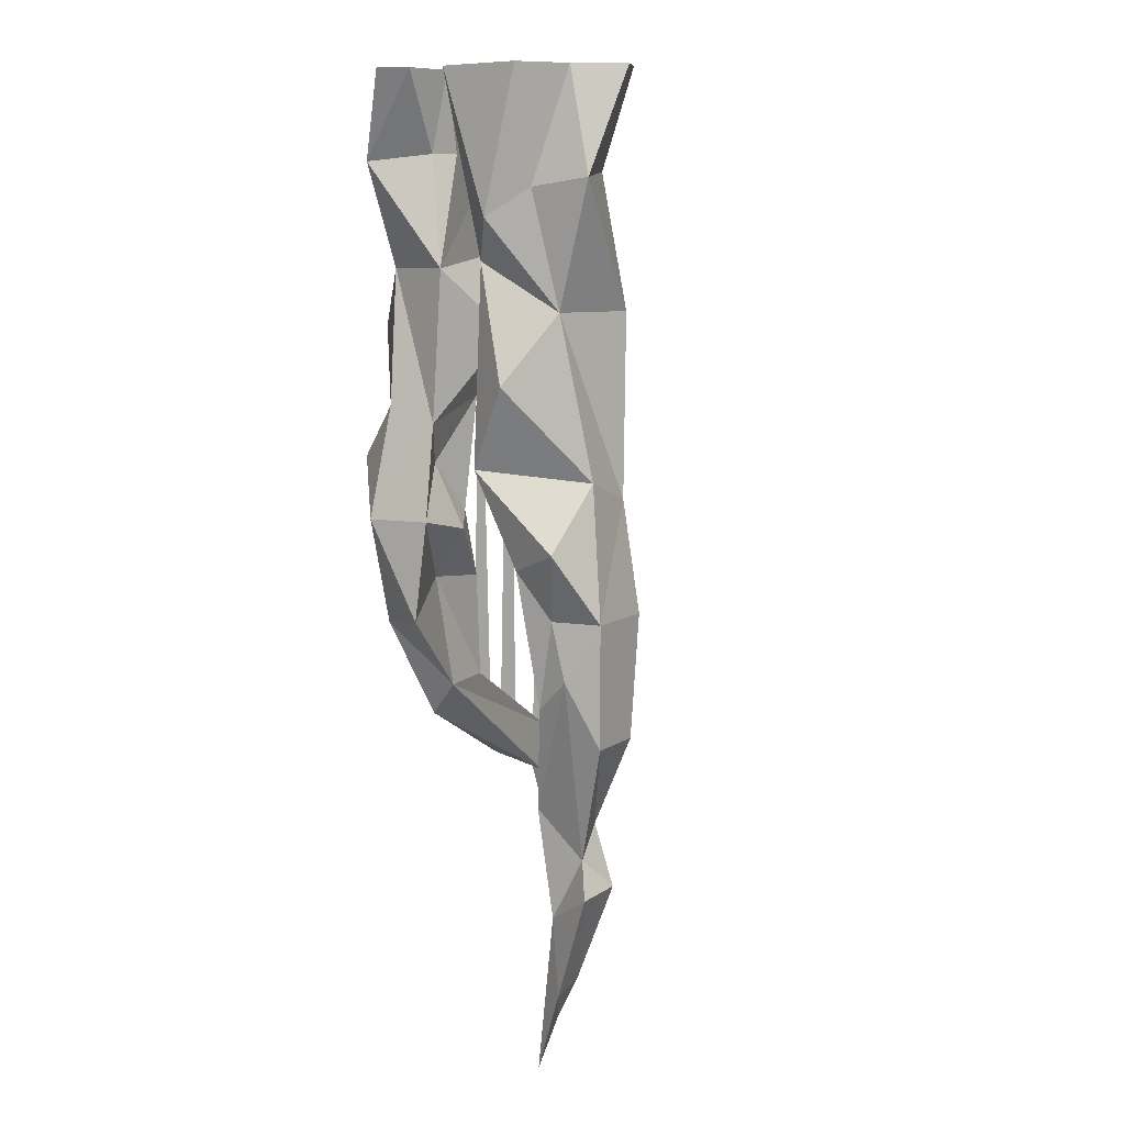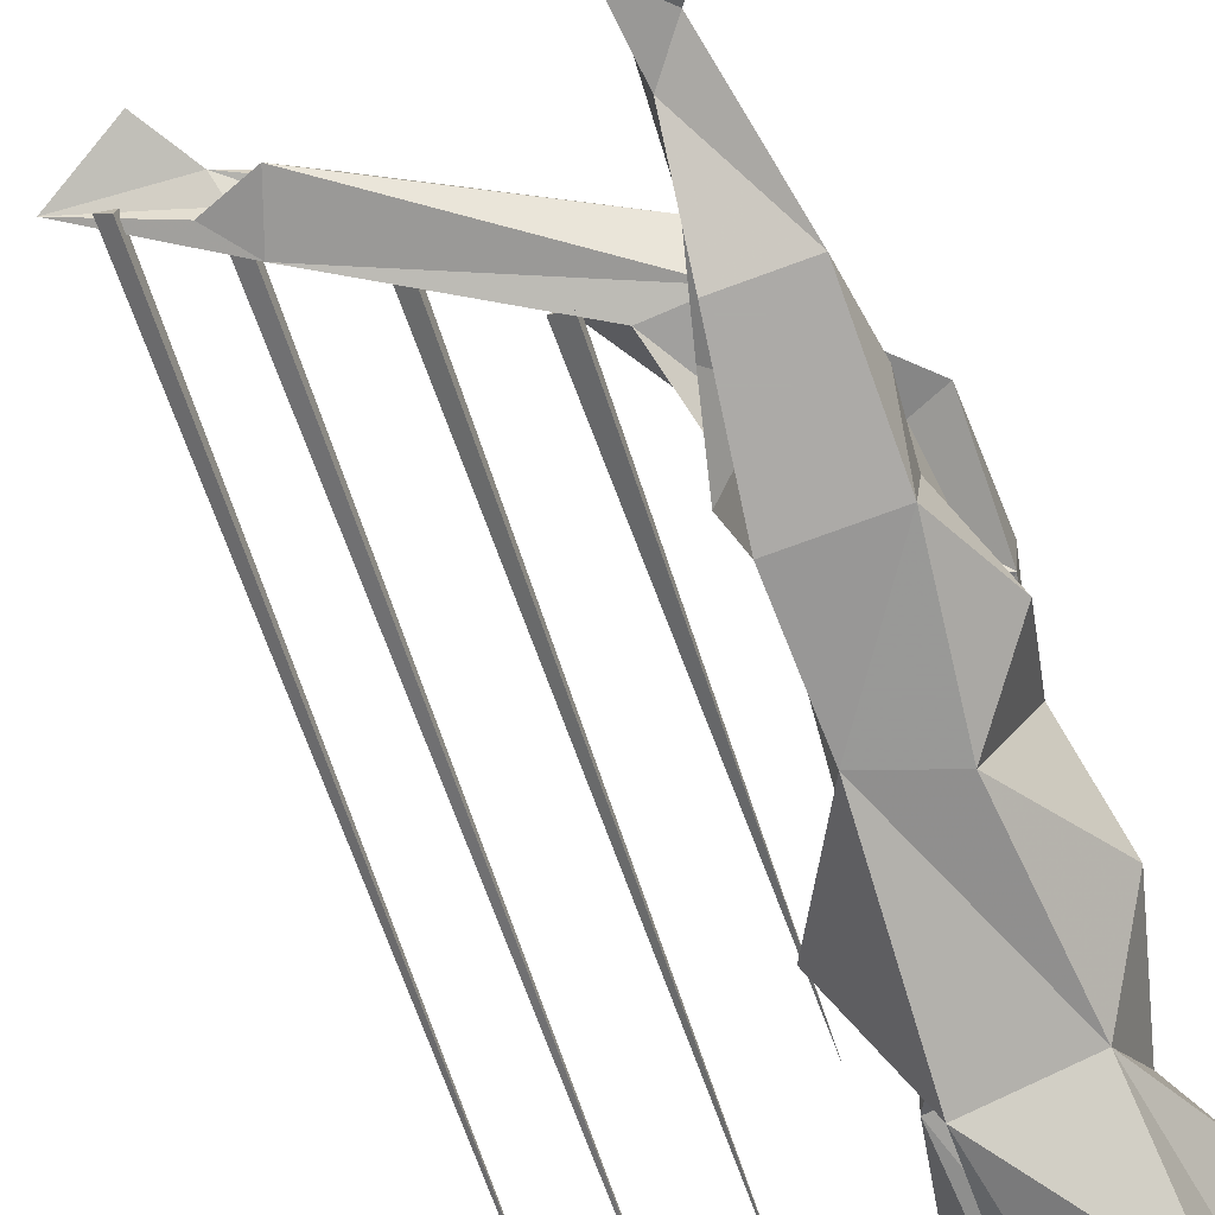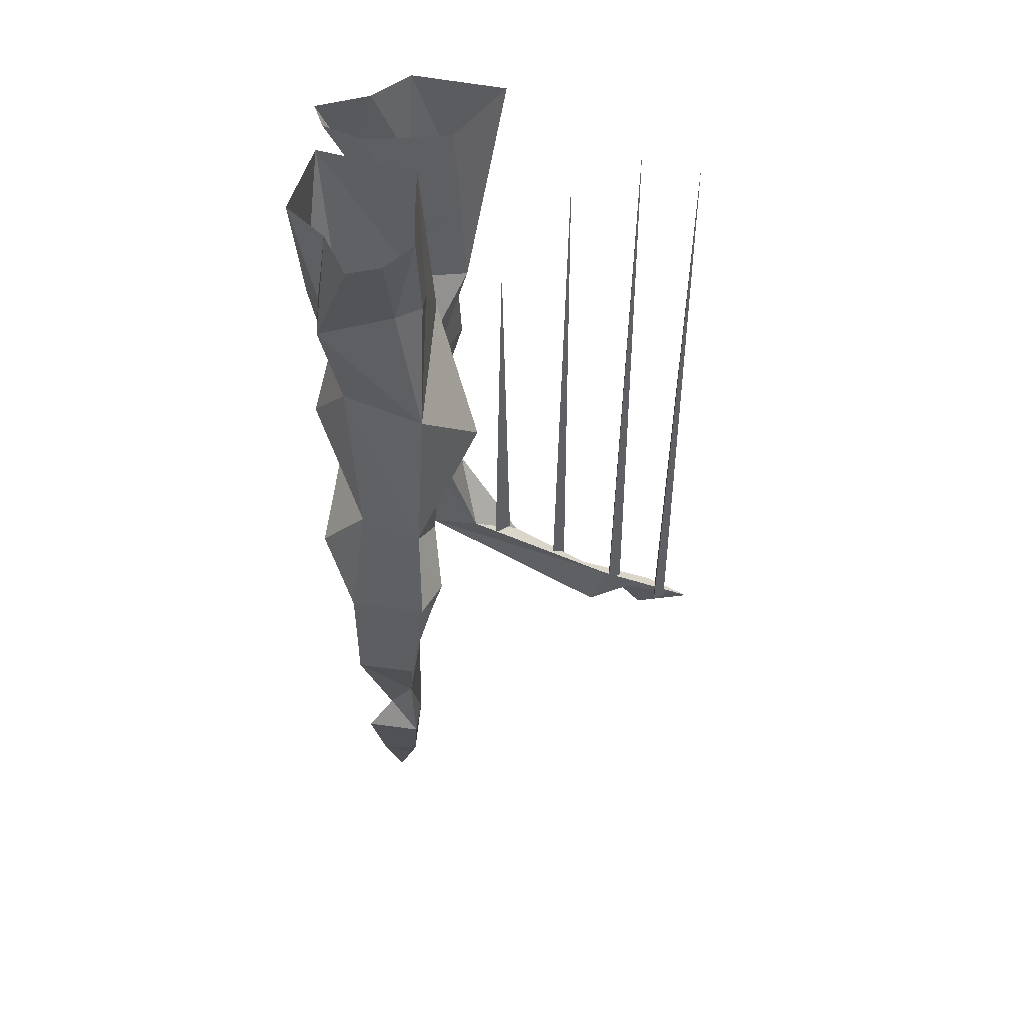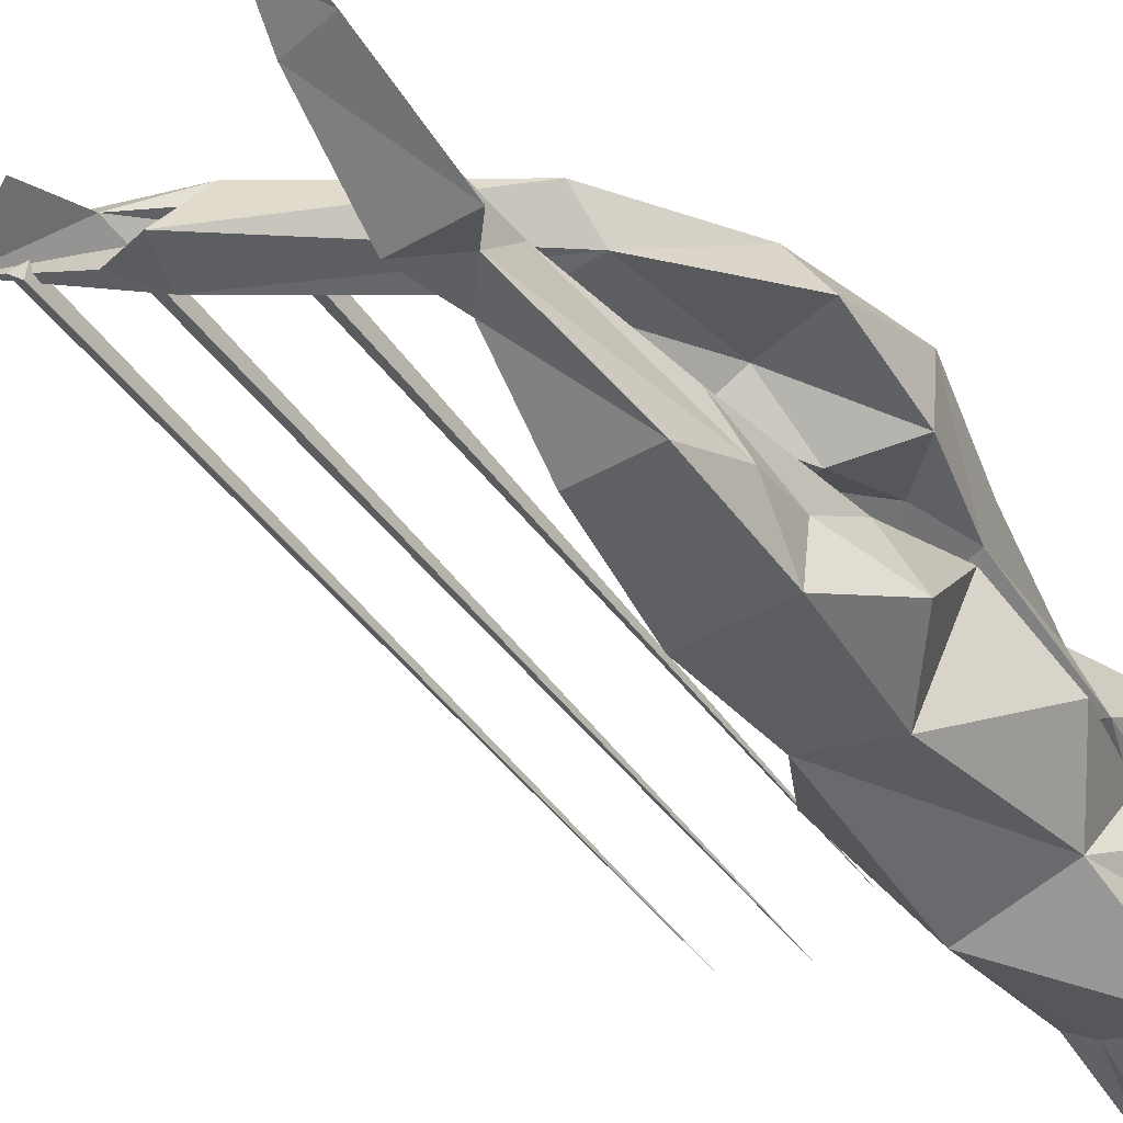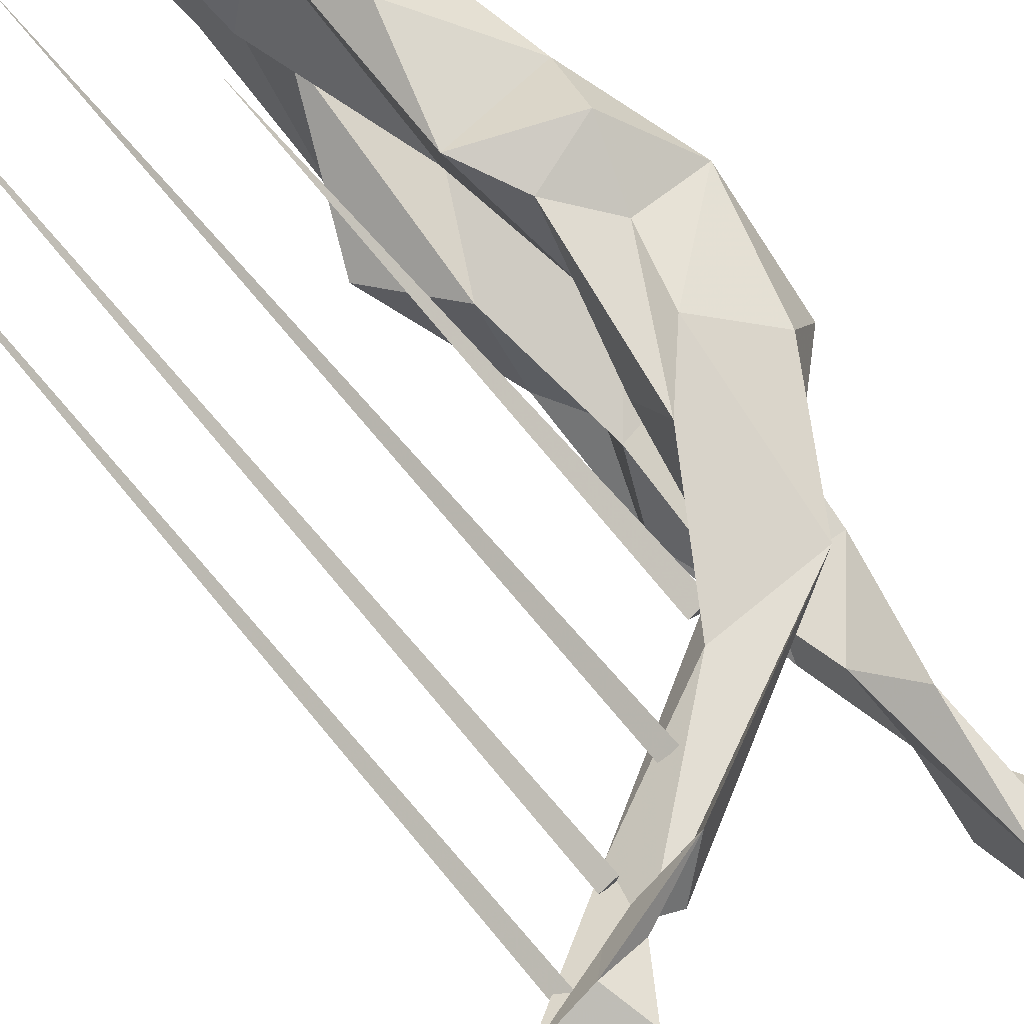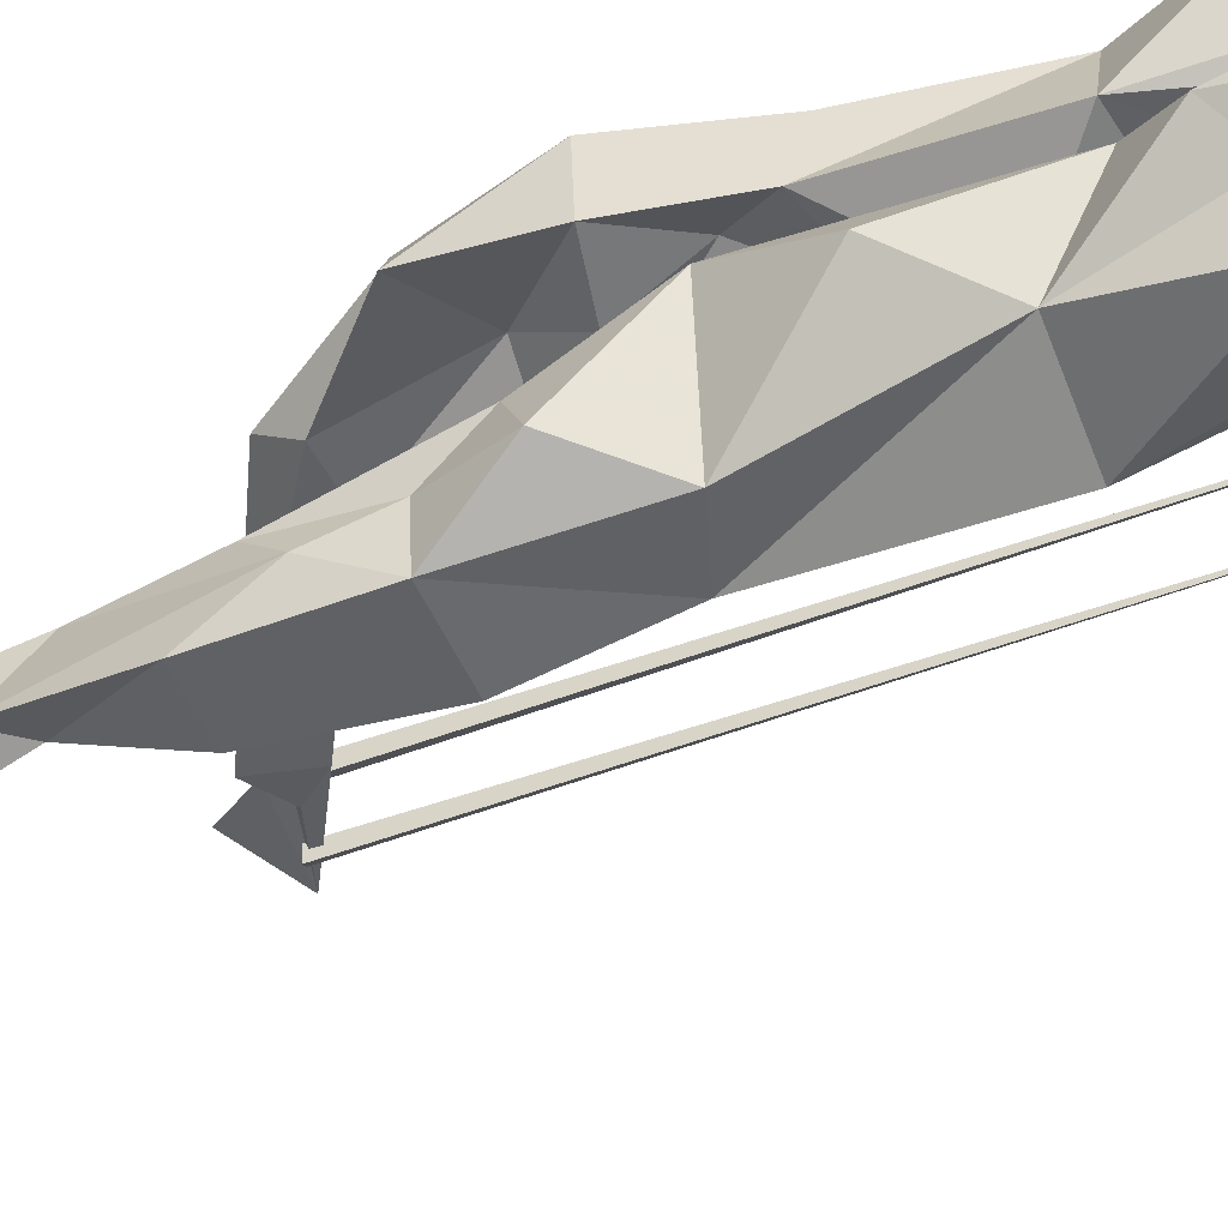
<metadata>
{"format":"obj","ext":"obj","renderer":"f3d","projection":"perspective","resolution":1024,"background":"white","views":[{"elev":8.7,"azim":120.0,"up":"+Y"},{"elev":-76.1,"azim":20.0,"up":"+Z"},{"elev":50.8,"azim":-171.4,"up":"+Y"},{"elev":-45.0,"azim":33.4,"up":"+Z"},{"elev":71.4,"azim":-40.0,"up":"+Z"},{"elev":-49.3,"azim":112.8,"up":"+Z"}]}
</metadata>
<code>
v 0.5625 -0.01562 -0.07031
v 0.4375 -0.6406 -0.09375
v 0.3203 -0.01562 -0.2578
v 0.375 -0.5938 -0.3984
v 0.1562 -0.01562 -0.5156
v -0.02344 -0.01562 -0.4453
v -0.02344 -0.5547 -0.2578
v -0.1562 -0.01562 -0.2578
v -0.1562 -0.5547 -0.1641
v -0.1172 -0.01562 -0.07031
v -0.1172 -0.7344 0.1172
v -0.0625 -0.01562 0.3047
v -0.1172 -1.07 0.3906
v 0.5078 -0.01562 0.3984
v 0.4062 -1.023 0.2344
v 0.5625 -0.7969 0.1172
v 0.3203 -1.289 -0.1953
v -0.1562 -1.289 -0.3359
v -0.4062 -1.719 0.02344
v -0.1562 -2.078 0.1172
v 0.4609 -2.125 0.25
v 0.5625 -1.672 0.02344
v 0.2344 -2.188 -0.3516
v -0.1016 -2.305 -0.3516
v 0 -2.57 -0.2344
v -0.1016 -2.773 0.1172
v 0.4062 -2.664 0.02344
v 0.5156 -2.547 -0.2578
v 0.3203 -2.93 -0.4453
v -0.1172 -2.93 -0.4453
v -0.1875 -3.023 -0.1641
v -0.1016 -3.383 -0.07031
v 0.3203 -3.43 -0.07031
v 0.3516 -2.93 -0.1641
v 0.375 -3.25 -0.2578
v 0.3203 -3.609 -0.4453
v -0.02344 -3.609 -0.4453
v 0.07812 -3.289 -0.2578
v 0 -3.789 -0.07031
v 0.1562 -4.031 0.03906
v 0.1797 -4.281 -0.2578
v 0.03906 -4.102 -0.2578
v 0.03906 -4.688 -0.007812
v 0.1797 -4.641 -0.07031
v 0.3203 -4.461 -0.3516
v 0 -4.461 -0.3516
v 0.0625 -5 -0.1641
v 0.1172 -5.227 -0.07031
v 0.2188 -5.516 0
v 0.2812 -5.047 -0.1641
v 0.1172 -0.01562 1.102
v 0.1328 -0.5234 1
v 0.3047 -0.01562 0.8906
v 0.4609 -0.4922 0.9219
v 0.5938 -0.01562 0.7578
v 0.5156 -0.01562 0.6016
v 0.2812 -0.4531 0.6172
v 0.2734 -0.01562 0.5234
v 0.1719 -0.4531 0.5312
v 0.07031 -0.01562 0.5625
v -0.1406 -0.6016 0.5781
v -0.2031 -0.01562 0.6328
v -0.2656 -0.9844 0.5859
v -0.4219 -0.03125 1.086
v -0.1016 -0.9062 1
v -0.1016 -0.6562 1.117
v 0.2422 -1.062 0.8906
v 0.3672 -1.062 0.5156
v -0.04688 -1.414 0.3516
v -0.03906 -1.766 0.5469
v -0.1406 -1.906 1.031
v 0.01562 -1.383 1.109
v 0.3984 -1.805 0.8281
v 0.3828 -1.898 0.5625
v 0.25 -2.125 0.6406
v 0.03125 -2.406 0.5859
v 0 -2.195 0.9922
v 0.3125 -2.102 1.055
v 0.5391 -2.422 0.875
v 0.5078 -2.422 0.5312
v 0.1719 -2.492 0.5078
v -0.1094 -2.797 0.6016
v -0.1328 -3.016 0.9219
v 0.2031 -2.422 0.9219
v 0.1016 -2.766 0.9531
v 0.3594 -3.023 0.8828
v 0.5156 -2.977 0.6016
v 0.1094 -2.789 0.7344
v -0.2656 -3.406 0.6797
v -0.5156 -3.609 0.8438
v 0 -3.609 0.8281
v 0.02344 -3.422 0.6797
v -1.164 -3.906 0.7734
v -1.242 -4.188 0.9141
v -0.9141 -4.055 0.9766
v -1.07 -4.172 0.7422
v -1.312 -4.078 0.8125
v -1.734 -4.227 0.9062
v -1.398 -4.422 0.9531
v -1.453 -4.203 1
v -0.3984 -3.5 0.6953
v -0.3906 -3.5 0.8047
v -0.4375 -1.141 0.7734
v -0.4844 -3.5 0.7734
v -0.7891 -3.797 0.7578
v -0.7812 -3.797 0.8594
v -0.8281 -0.4062 0.8125
v -0.8594 -3.797 0.8203
v -1.188 -3.984 0.7812
v -1.18 -3.984 0.8672
v -1.211 -0.1562 0.8281
v -1.258 -3.984 0.8359
v -1.516 -4.172 0.8047
v -1.508 -4.172 0.8906
v -1.539 -0.25 0.8516
v -1.578 -4.188 0.8594
f 1 2 3
f 3 2 4
f 3 4 5
f 5 4 6
f 6 4 7
f 6 7 8
f 8 7 9
f 8 9 10
f 10 9 11
f 10 11 12
f 12 11 13
f 12 13 14
f 14 13 15
f 14 15 16
f 14 16 1
f 1 16 2
f 2 16 17
f 2 17 4
f 4 17 18
f 4 18 7
f 7 18 9
f 9 18 11
f 11 18 13
f 13 18 19
f 13 19 20
f 13 20 15
f 15 20 21
f 15 21 22
f 15 22 17
f 15 17 16
f 22 23 17
f 17 23 24
f 17 24 18
f 18 24 19
f 19 24 20
f 20 24 25
f 20 25 26
f 20 26 21
f 21 26 27
f 21 27 28
f 21 28 23
f 21 23 22
f 28 29 23
f 23 29 24
f 24 29 30
f 24 30 25
f 25 30 31
f 25 31 26
f 26 31 32
f 26 32 27
f 27 32 33
f 27 33 34
f 27 34 28
f 28 34 29
f 29 34 35
f 29 35 36
f 29 36 37
f 29 37 30
f 30 37 38
f 30 38 31
f 31 38 32
f 32 38 39
f 32 39 33
f 33 39 40
f 33 40 35
f 33 35 34
f 35 41 36
f 36 41 42
f 36 42 37
f 37 42 38
f 38 42 39
f 39 42 43
f 39 43 40
f 40 43 44
f 40 44 41
f 40 41 35
f 44 45 41
f 41 45 46
f 41 46 42
f 42 46 43
f 43 46 47
f 43 47 48
f 43 48 44
f 44 48 49
f 44 49 50
f 44 50 45
f 45 50 47
f 45 47 46
f 50 49 48
f 50 48 47
f 48 50 49
f 50 48 47
f 48 50 49
f 50 48 47
f 48 50 49
f 50 48 47
f 48 50 49
f 50 48 47
f 51 52 53
f 53 52 54
f 53 54 55
f 55 54 56
f 56 54 57
f 56 57 58
f 58 57 59
f 58 59 60
f 60 59 61
f 60 61 62
f 62 61 63
f 62 63 64
f 64 63 65
f 64 65 66
f 64 66 51
f 51 66 52
f 52 66 67
f 52 67 54
f 54 67 68
f 54 68 57
f 57 68 59
f 59 68 61
f 61 68 63
f 63 68 69
f 63 69 70
f 63 70 65
f 65 70 71
f 65 71 72
f 65 72 67
f 65 67 66
f 72 73 67
f 67 73 74
f 67 74 68
f 68 74 69
f 69 74 70
f 70 74 75
f 70 75 76
f 70 76 71
f 71 76 77
f 71 77 78
f 71 78 73
f 71 73 72
f 78 79 73
f 73 79 74
f 74 79 80
f 74 80 75
f 75 80 81
f 75 81 76
f 76 81 82
f 76 82 77
f 77 82 83
f 77 83 84
f 77 84 78
f 78 84 79
f 79 84 85
f 79 85 86
f 79 86 87
f 79 87 80
f 80 87 88
f 80 88 81
f 81 88 82
f 82 88 89
f 82 89 83
f 83 89 90
f 83 90 85
f 83 85 84
f 85 91 86
f 86 91 92
f 86 92 87
f 87 92 88
f 88 92 89
f 89 92 93
f 89 93 90
f 90 93 94
f 90 94 91
f 90 91 85
f 94 95 91
f 91 95 96
f 91 96 92
f 92 96 93
f 93 96 97
f 93 97 98
f 93 98 94
f 94 98 99
f 94 99 100
f 94 100 95
f 95 100 97
f 95 97 96
f 100 99 98
f 100 98 97
f 98 100 99
f 100 98 97
f 98 100 99
f 100 98 97
f 98 100 99
f 100 98 97
f 98 100 99
f 100 98 97
f 101 102 103
f 101 103 104
f 101 104 102
f 102 104 103
f 105 106 107
f 105 107 108
f 105 108 106
f 106 108 107
f 109 110 111
f 109 111 112
f 109 112 110
f 110 112 111
f 113 114 115
f 113 115 116
f 113 116 114
f 114 116 115

</code>
